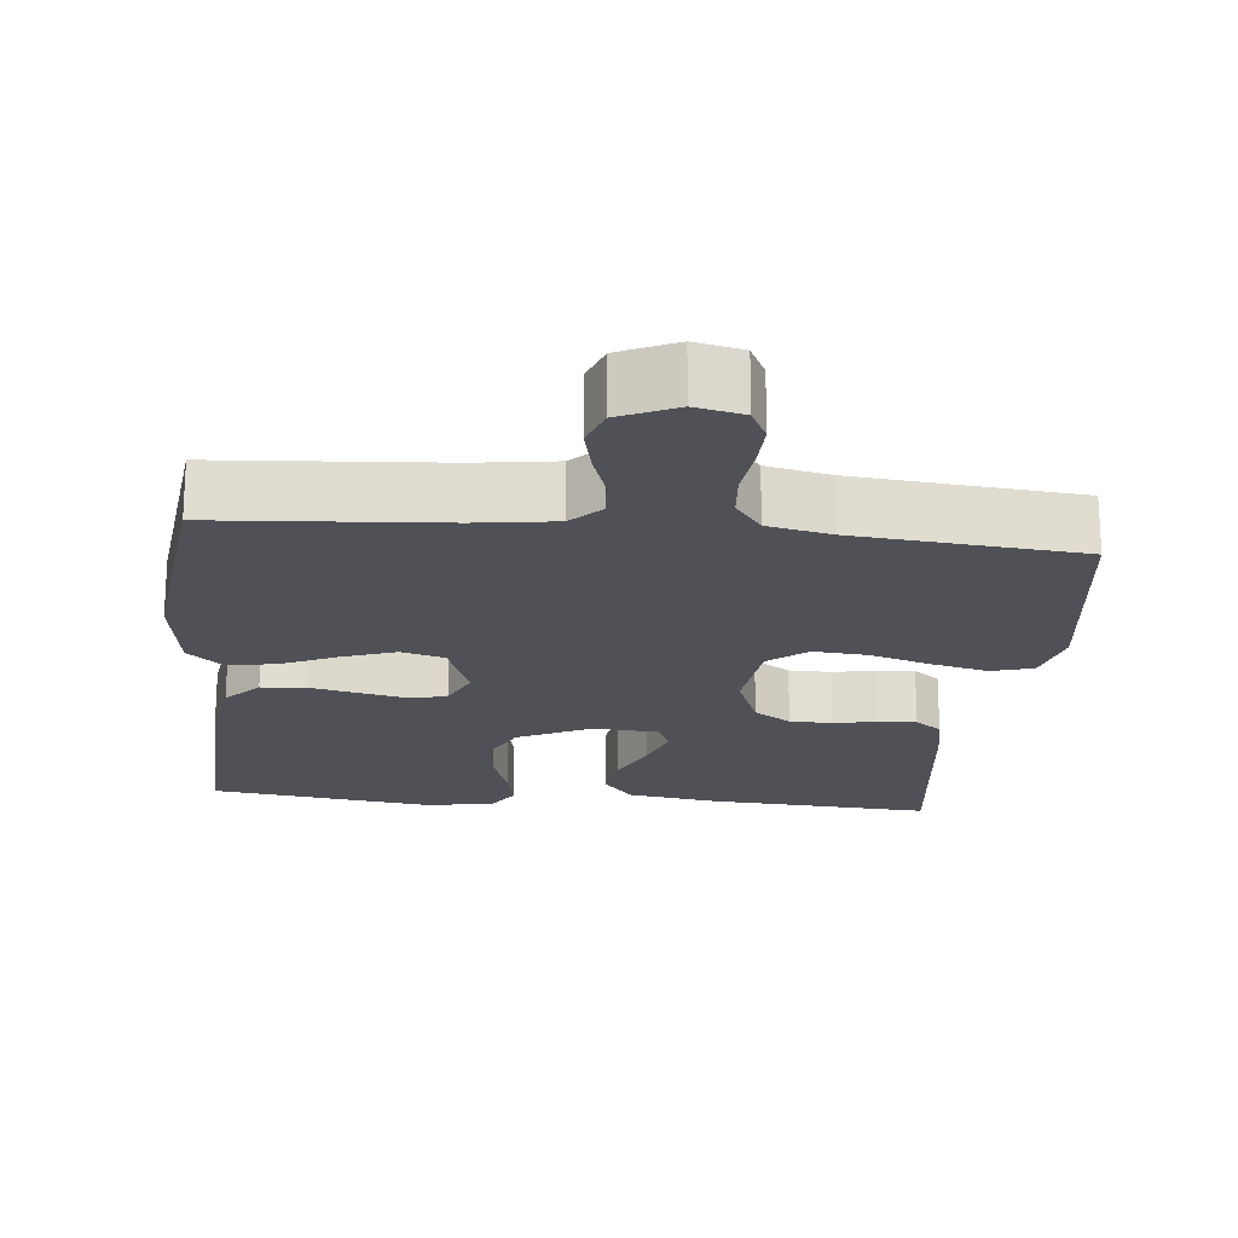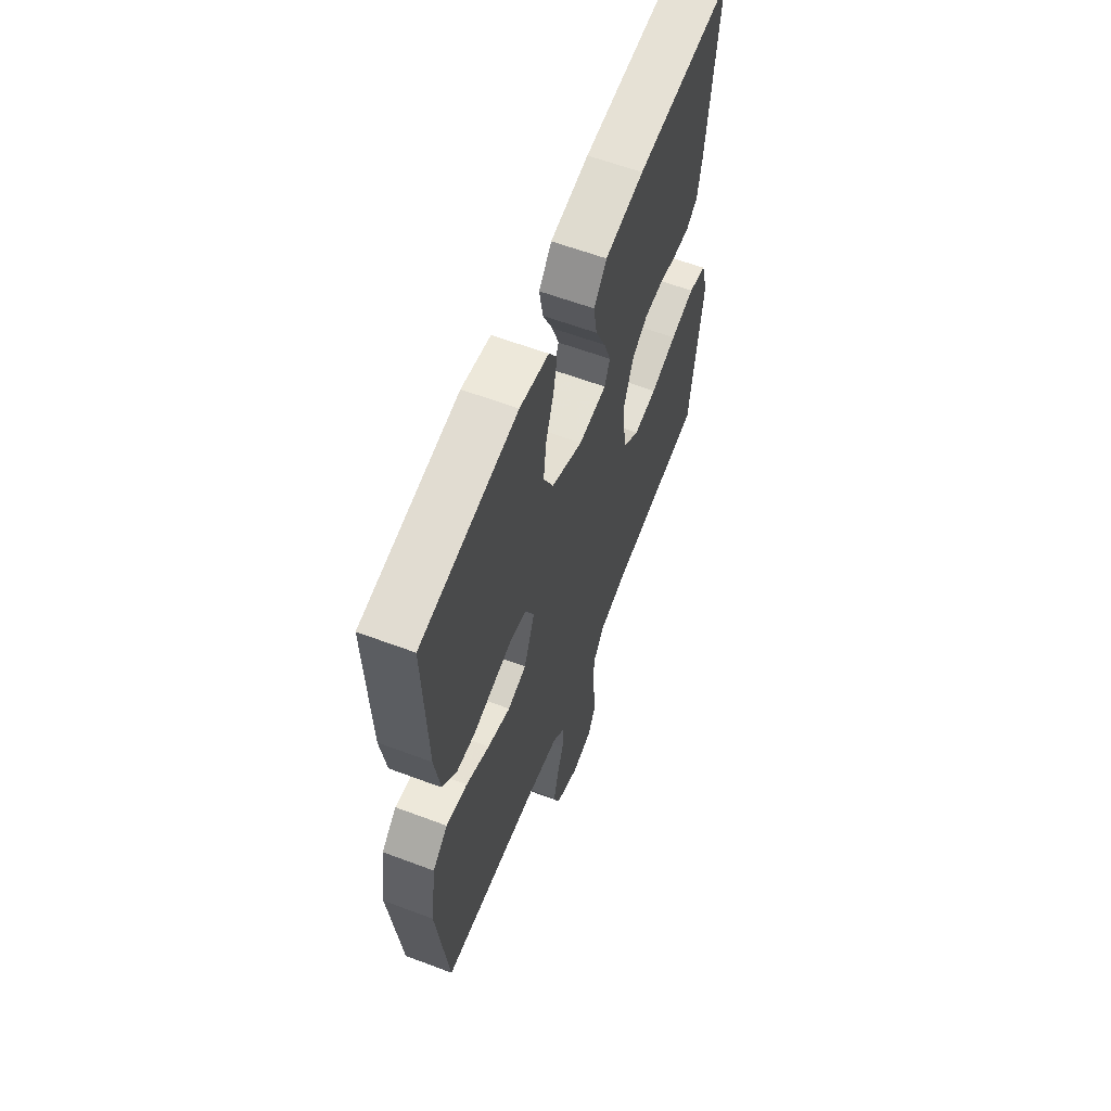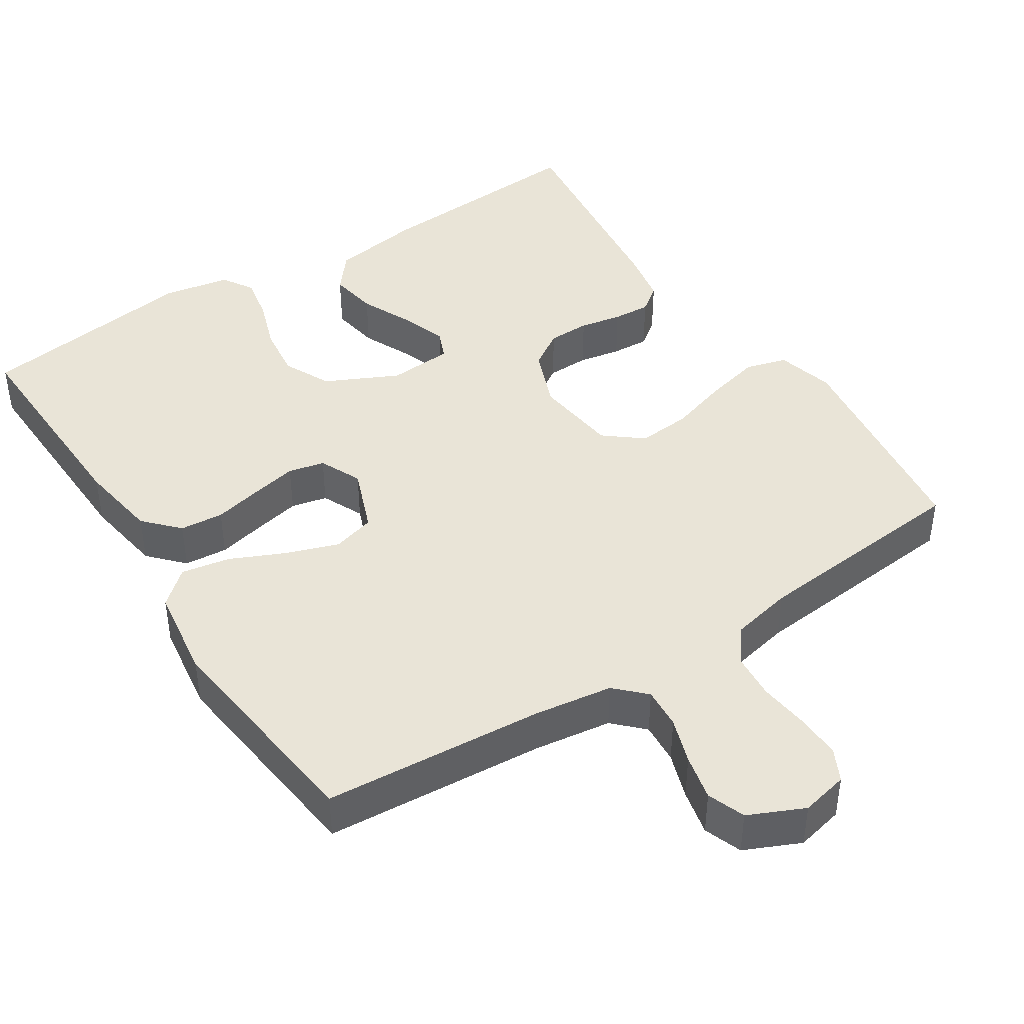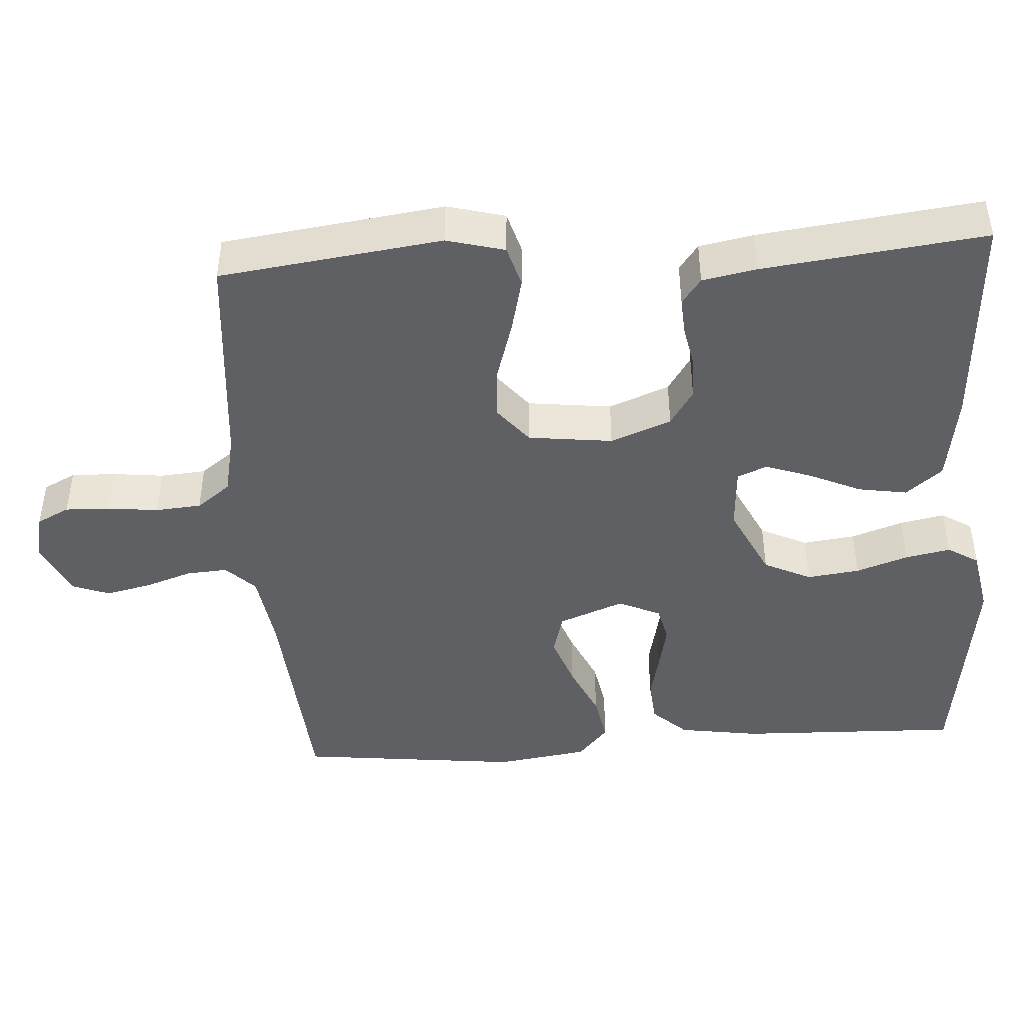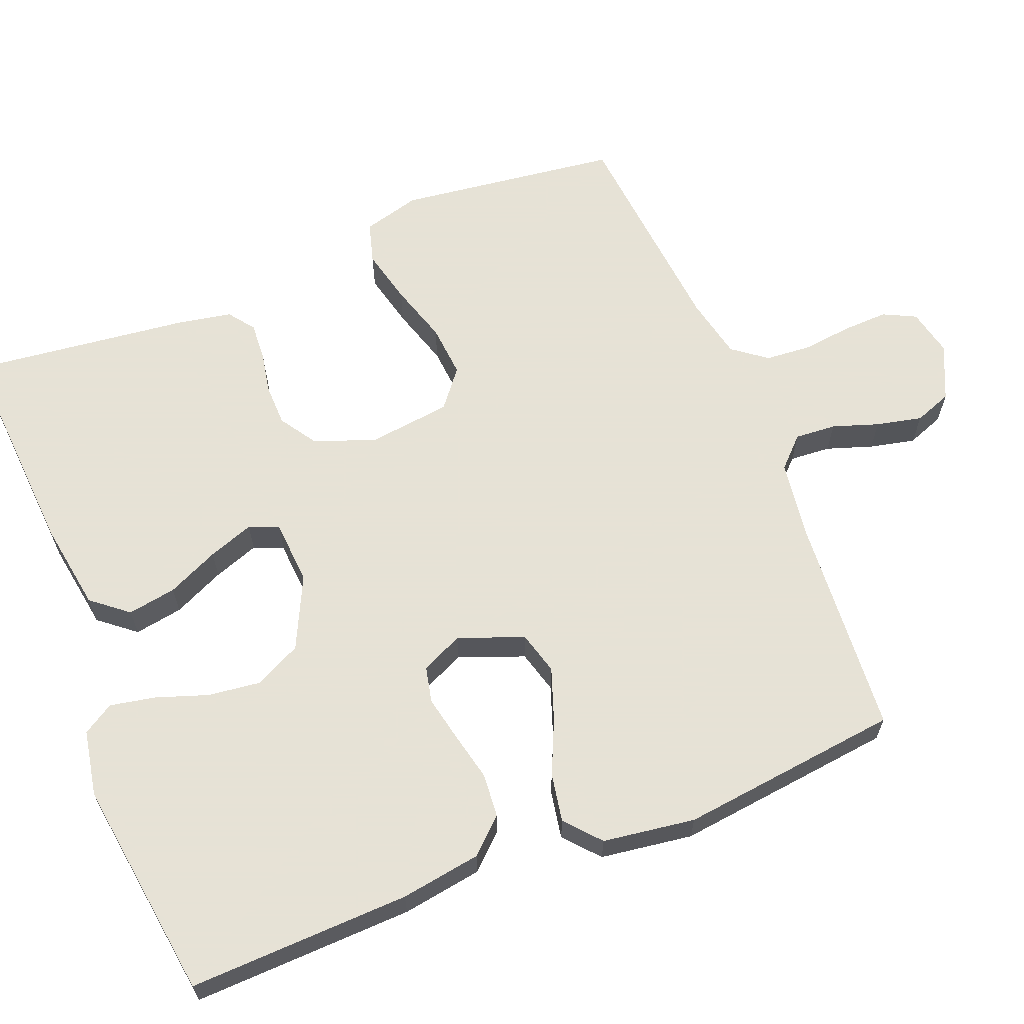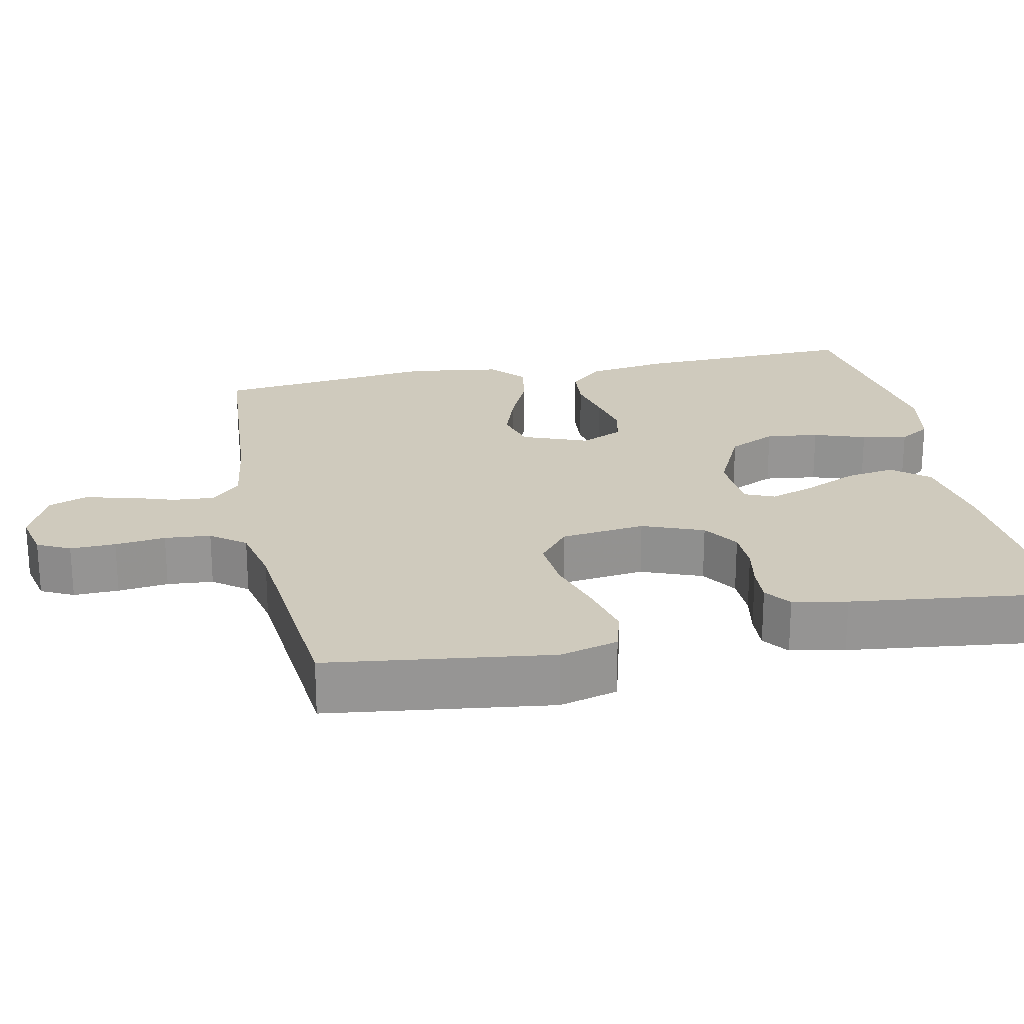
<metadata>
{"format":"obj","ext":"obj","renderer":"f3d","projection":"perspective","resolution":1024,"background":"white","views":[{"elev":-20.3,"azim":174.3,"up":"+Y"},{"elev":60.8,"azim":111.0,"up":"+Z"},{"elev":43.3,"azim":147.1,"up":"+Y"},{"elev":-44.4,"azim":-86.1,"up":"+Y"},{"elev":63.8,"azim":68.2,"up":"+Y"},{"elev":22.9,"azim":-101.7,"up":"+Y"}]}
</metadata>
<code>
v 0.5 0.07 -0.5
v 0.2 0.07 -0.522
v 0.094 0.07 -0.537
v 0.055 0.07 -0.576
v 0.059 0.07 -0.632
v 0.08 0.07 -0.694
v 0.094 0.07 -0.756
v 0.075 0.07 -0.807
v 0 0.07 -0.841
v -0.064 0.07 -0.827
v -0.086 0.07 -0.783
v -0.084 0.07 -0.722
v -0.076 0.07 -0.654
v -0.081 0.07 -0.592
v -0.116 0.07 -0.546
v -0.2 0.07 -0.528
v -0.5 0.07 -0.5
v -0.539 0.07 -0.2
v -0.518 0.07 -0.122
v -0.462 0.07 -0.106
v -0.387 0.07 -0.124
v -0.306 0.07 -0.149
v -0.234 0.07 -0.155
v -0.183 0.07 -0.114
v -0.169 0.07 0
v -0.201 0.07 0.082
v -0.25 0.07 0.114
v -0.307 0.07 0.115
v -0.364 0.07 0.104
v -0.415 0.07 0.101
v -0.45 0.07 0.127
v -0.464 0.07 0.2
v -0.5 0.07 0.5
v -0.2 0.07 0.481
v -0.079 0.07 0.462
v -0.039 0.07 0.413
v -0.05 0.07 0.347
v -0.082 0.07 0.277
v -0.104 0.07 0.215
v -0.087 0.07 0.175
v 0 0.07 0.169
v 0.098 0.07 0.216
v 0.129 0.07 0.28
v 0.12 0.07 0.351
v 0.096 0.07 0.421
v 0.084 0.07 0.482
v 0.11 0.07 0.524
v 0.2 0.07 0.541
v 0.5 0.07 0.5
v 0.49 0.07 0.2
v 0.473 0.07 0.091
v 0.43 0.07 0.045
v 0.371 0.07 0.04
v 0.305 0.07 0.055
v 0.243 0.07 0.068
v 0.194 0.07 0.057
v 0.168 0.07 0
v 0.202 0.07 -0.088
v 0.26 0.07 -0.104
v 0.331 0.07 -0.079
v 0.404 0.07 -0.046
v 0.47 0.07 -0.034
v 0.517 0.07 -0.075
v 0.535 0.07 -0.2
v 0.5 0 -0.5
v 0.2 0 -0.522
v 0.094 0 -0.537
v 0.055 0 -0.576
v 0.059 0 -0.632
v 0.08 0 -0.694
v 0.094 0 -0.756
v 0.075 0 -0.807
v 0 0 -0.841
v -0.064 0 -0.827
v -0.086 0 -0.783
v -0.084 0 -0.722
v -0.076 0 -0.654
v -0.081 0 -0.592
v -0.116 0 -0.546
v -0.2 0 -0.528
v -0.5 0 -0.5
v -0.539 0 -0.2
v -0.518 0 -0.122
v -0.462 0 -0.106
v -0.387 0 -0.124
v -0.306 0 -0.149
v -0.234 0 -0.155
v -0.183 0 -0.114
v -0.169 0 0
v -0.201 0 0.082
v -0.25 0 0.114
v -0.307 0 0.115
v -0.364 0 0.104
v -0.415 0 0.101
v -0.45 0 0.127
v -0.464 0 0.2
v -0.5 0 0.5
v -0.2 0 0.481
v -0.079 0 0.462
v -0.039 0 0.413
v -0.05 0 0.347
v -0.082 0 0.277
v -0.104 0 0.215
v -0.087 0 0.175
v 0 0 0.169
v 0.098 0 0.216
v 0.129 0 0.28
v 0.12 0 0.351
v 0.096 0 0.421
v 0.084 0 0.482
v 0.11 0 0.524
v 0.2 0 0.541
v 0.5 0 0.5
v 0.49 0 0.2
v 0.473 0 0.091
v 0.43 0 0.045
v 0.371 0 0.04
v 0.305 0 0.055
v 0.243 0 0.068
v 0.194 0 0.057
v 0.168 0 0
v 0.202 0 -0.088
v 0.26 0 -0.104
v 0.331 0 -0.079
v 0.404 0 -0.046
v 0.47 0 -0.034
v 0.517 0 -0.075
v 0.535 0 -0.2
f 63 64 1 2
f 60 61 62 63
f 59 60 63 2
f 58 59 2 3
f 57 58 3 4
f 51 52 53 54
f 51 54 55
f 50 51 55
f 49 50 55 56
f 47 48 49 56
f 44 45 46 47
f 43 44 47 56
f 35 36 37 38
f 35 38 39
f 34 35 39
f 33 34 39
f 32 33 39 40
f 28 29 30 31
f 27 28 31 32
f 19 20 21 22
f 17 18 19 22
f 16 17 22 23
f 15 16 23 24
f 10 11 12 13
f 8 9 10 13
f 8 13 14
f 5 6 7 8
f 5 8 14
f 4 5 14 15
f 42 43 56 57
f 41 42 57 4
f 27 32 40 41
f 26 27 41
f 25 26 41
f 24 25 41
f 4 15 24 41
f 66 65 128 127
f 127 126 125 124
f 66 127 124 123
f 67 66 123 122
f 68 67 122 121
f 118 117 116 115
f 119 118 115
f 119 115 114
f 120 119 114 113
f 120 113 112 111
f 111 110 109 108
f 120 111 108 107
f 102 101 100 99
f 103 102 99
f 103 99 98
f 103 98 97
f 104 103 97 96
f 95 94 93 92
f 96 95 92 91
f 86 85 84 83
f 86 83 82 81
f 87 86 81 80
f 88 87 80 79
f 77 76 75 74
f 77 74 73 72
f 78 77 72
f 72 71 70 69
f 78 72 69
f 79 78 69 68
f 121 120 107 106
f 68 121 106 105
f 105 104 96 91
f 105 91 90
f 105 90 89
f 105 89 88
f 105 88 79 68
f 1 65 66 2
f 2 66 67 3
f 3 67 68 4
f 4 68 69 5
f 5 69 70 6
f 6 70 71 7
f 7 71 72 8
f 8 72 73 9
f 9 73 74 10
f 10 74 75 11
f 11 75 76 12
f 12 76 77 13
f 13 77 78 14
f 14 78 79 15
f 15 79 80 16
f 16 80 81 17
f 17 81 82 18
f 18 82 83 19
f 19 83 84 20
f 20 84 85 21
f 21 85 86 22
f 22 86 87 23
f 23 87 88 24
f 24 88 89 25
f 25 89 90 26
f 26 90 91 27
f 27 91 92 28
f 28 92 93 29
f 29 93 94 30
f 30 94 95 31
f 31 95 96 32
f 32 96 97 33
f 33 97 98 34
f 34 98 99 35
f 35 99 100 36
f 36 100 101 37
f 37 101 102 38
f 38 102 103 39
f 39 103 104 40
f 40 104 105 41
f 41 105 106 42
f 42 106 107 43
f 43 107 108 44
f 44 108 109 45
f 45 109 110 46
f 46 110 111 47
f 47 111 112 48
f 48 112 113 49
f 49 113 114 50
f 50 114 115 51
f 51 115 116 52
f 52 116 117 53
f 53 117 118 54
f 54 118 119 55
f 55 119 120 56
f 56 120 121 57
f 57 121 122 58
f 58 122 123 59
f 59 123 124 60
f 60 124 125 61
f 61 125 126 62
f 62 126 127 63
f 63 127 128 64
f 64 128 65 1

</code>
